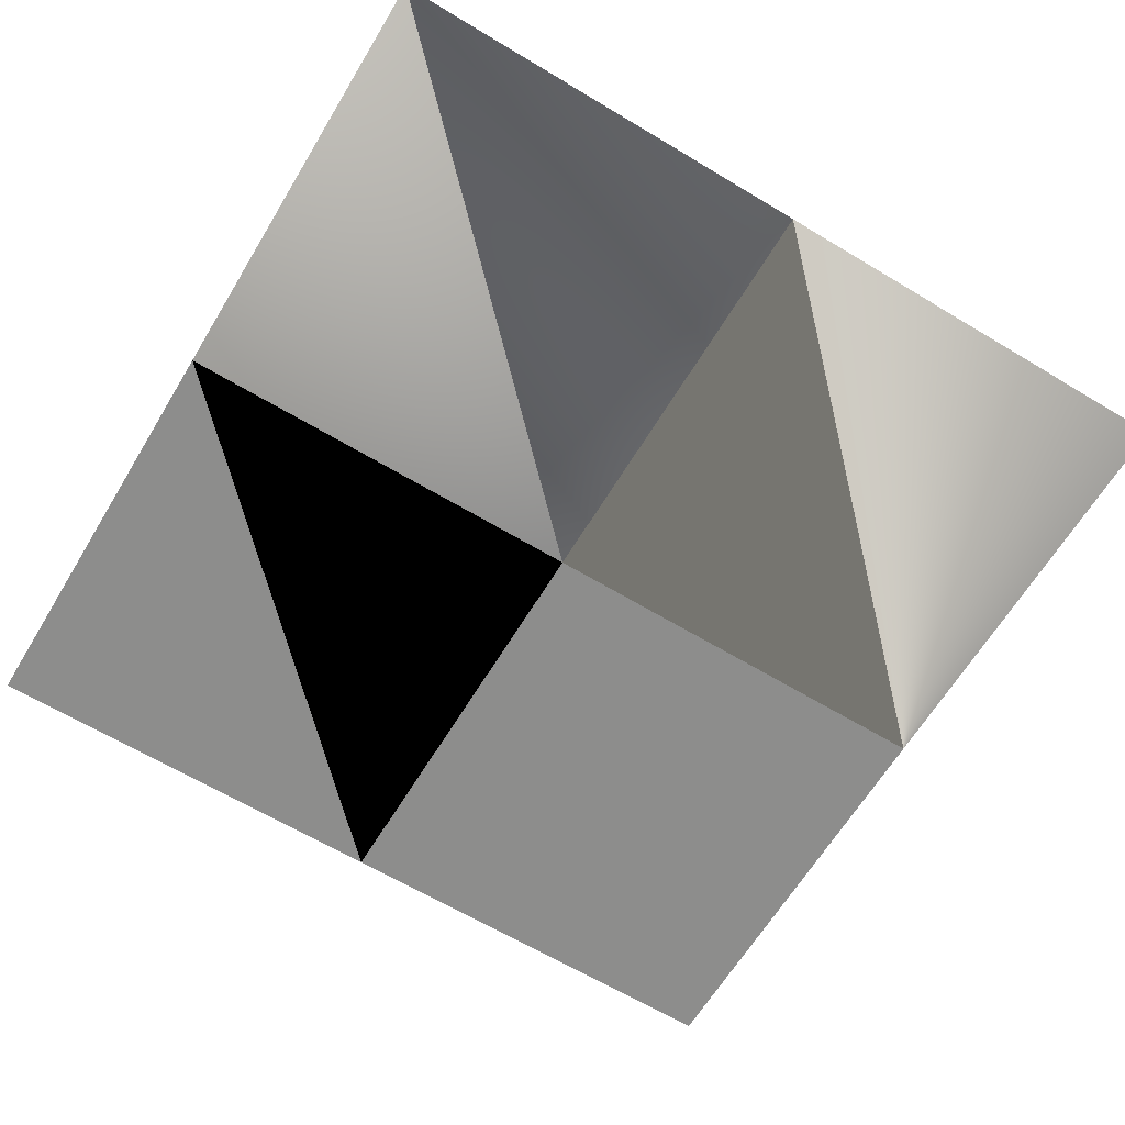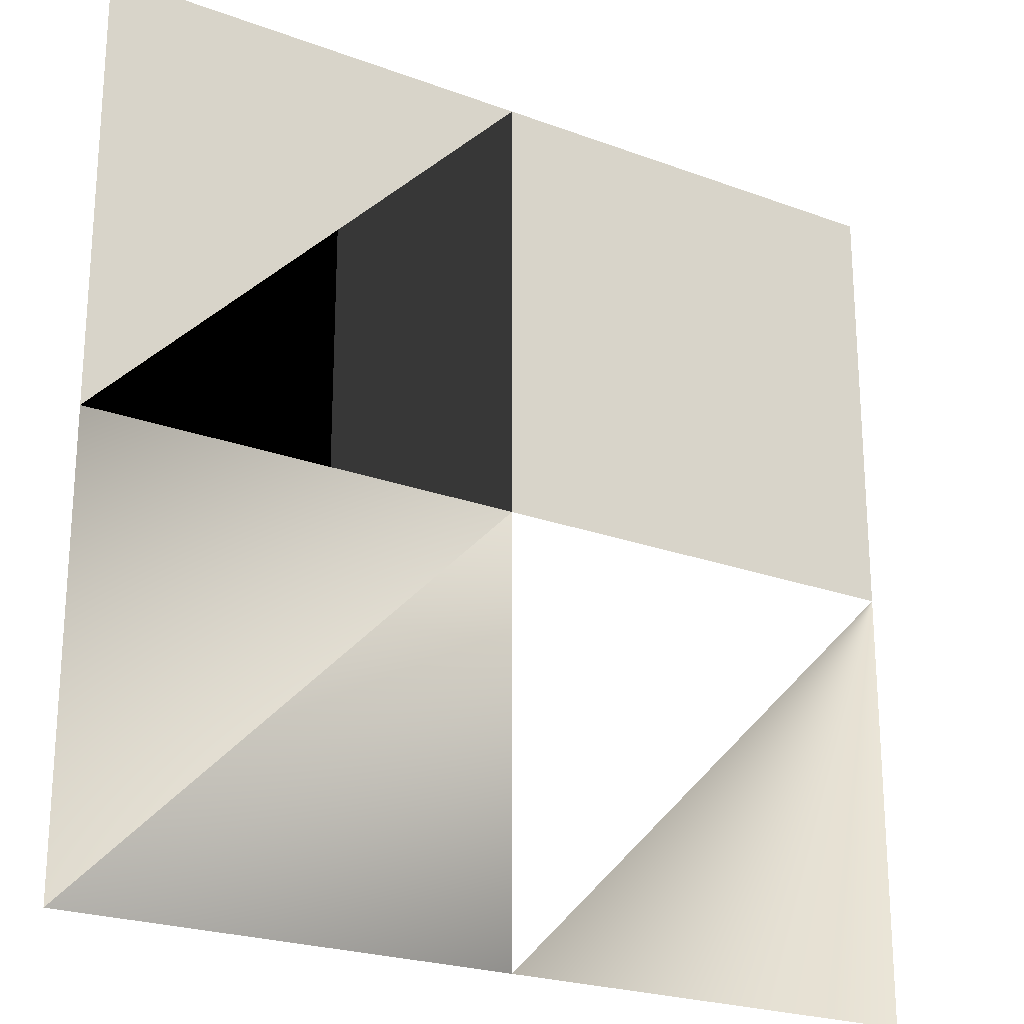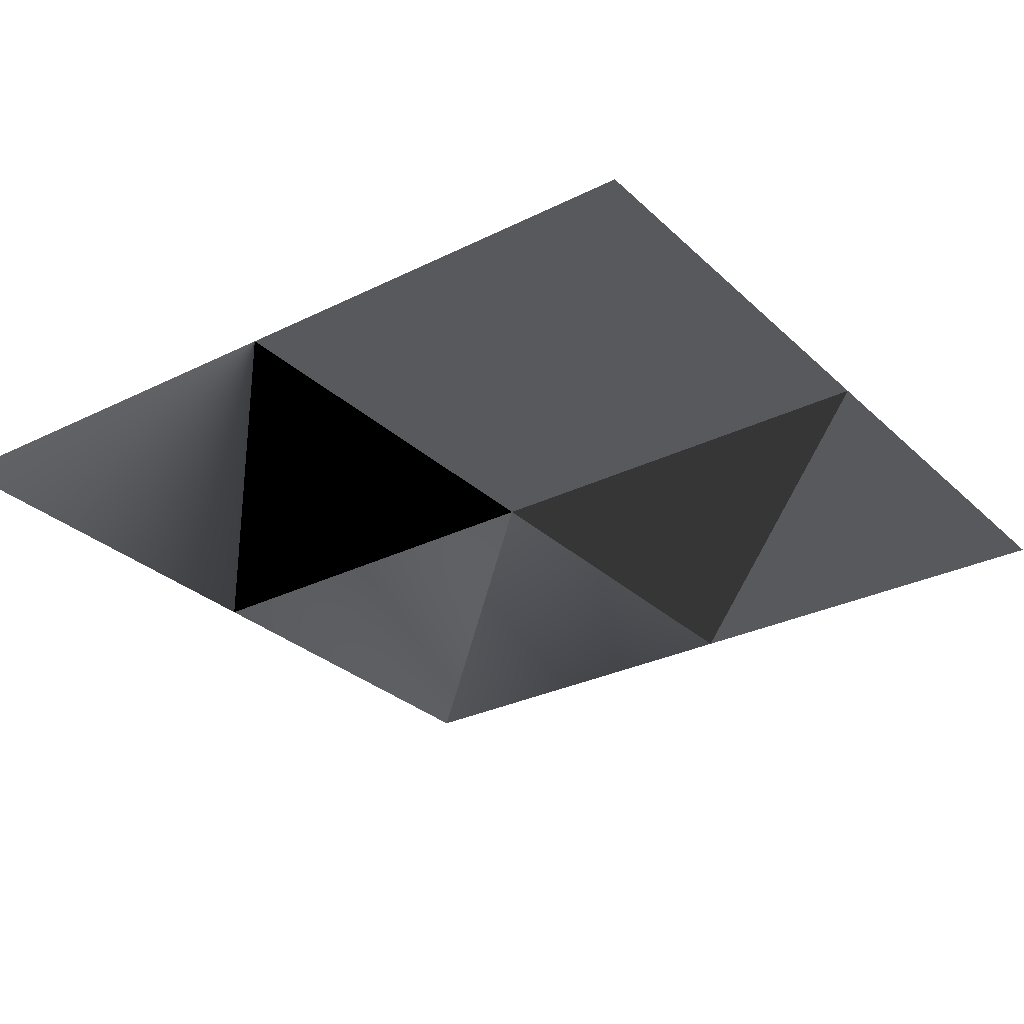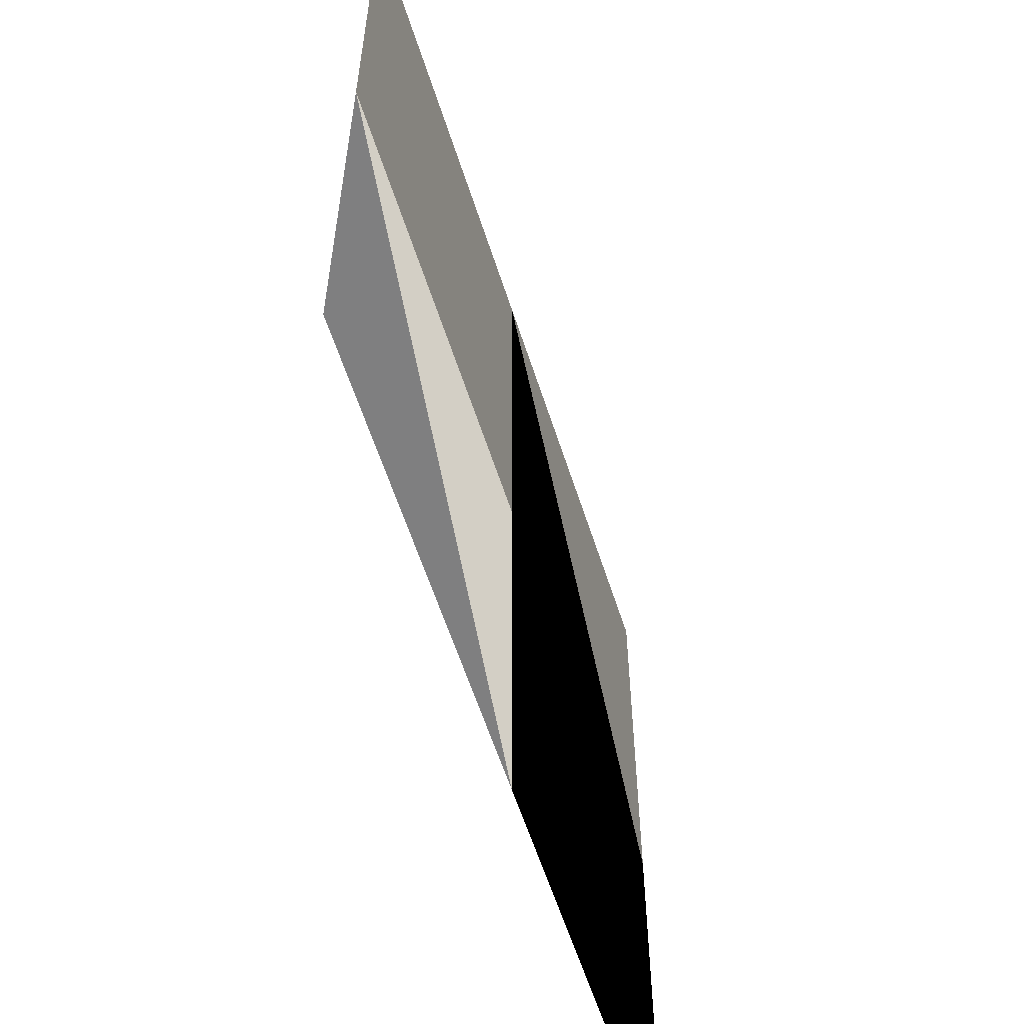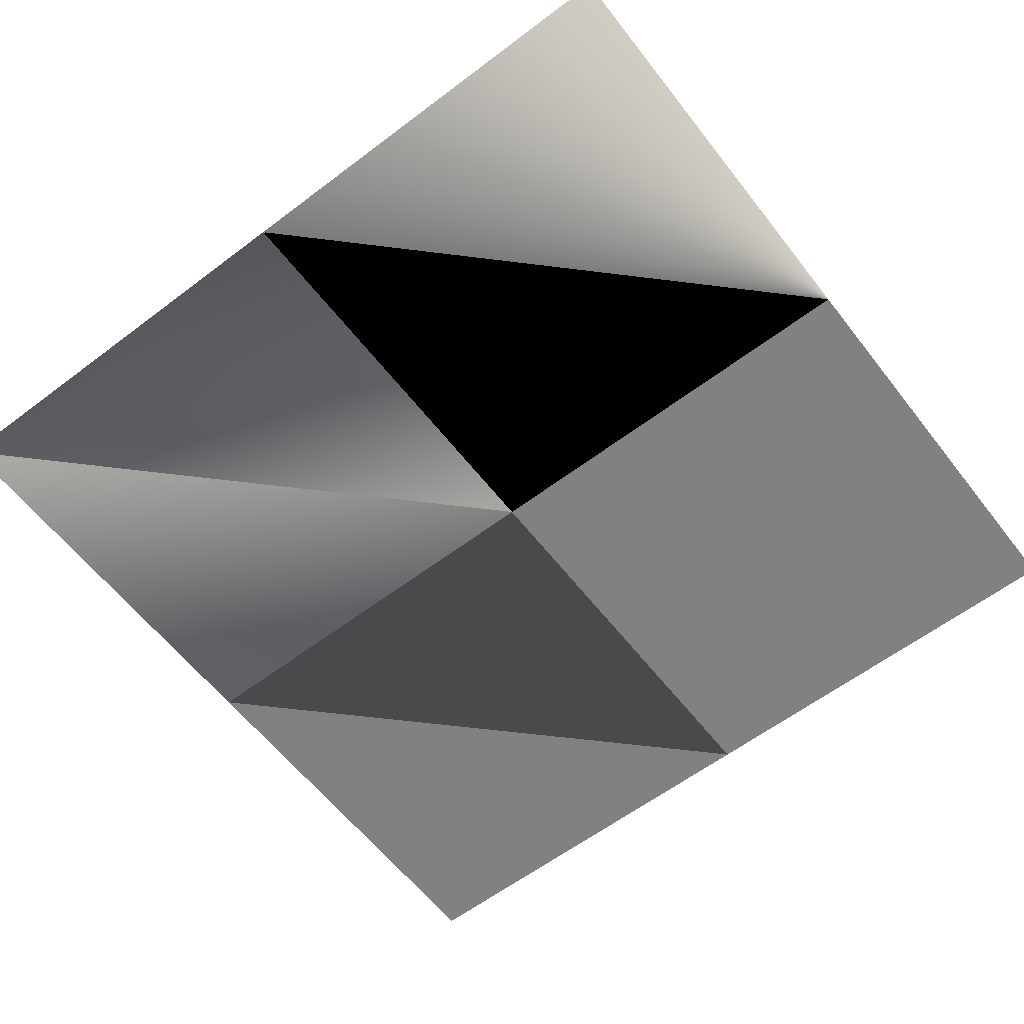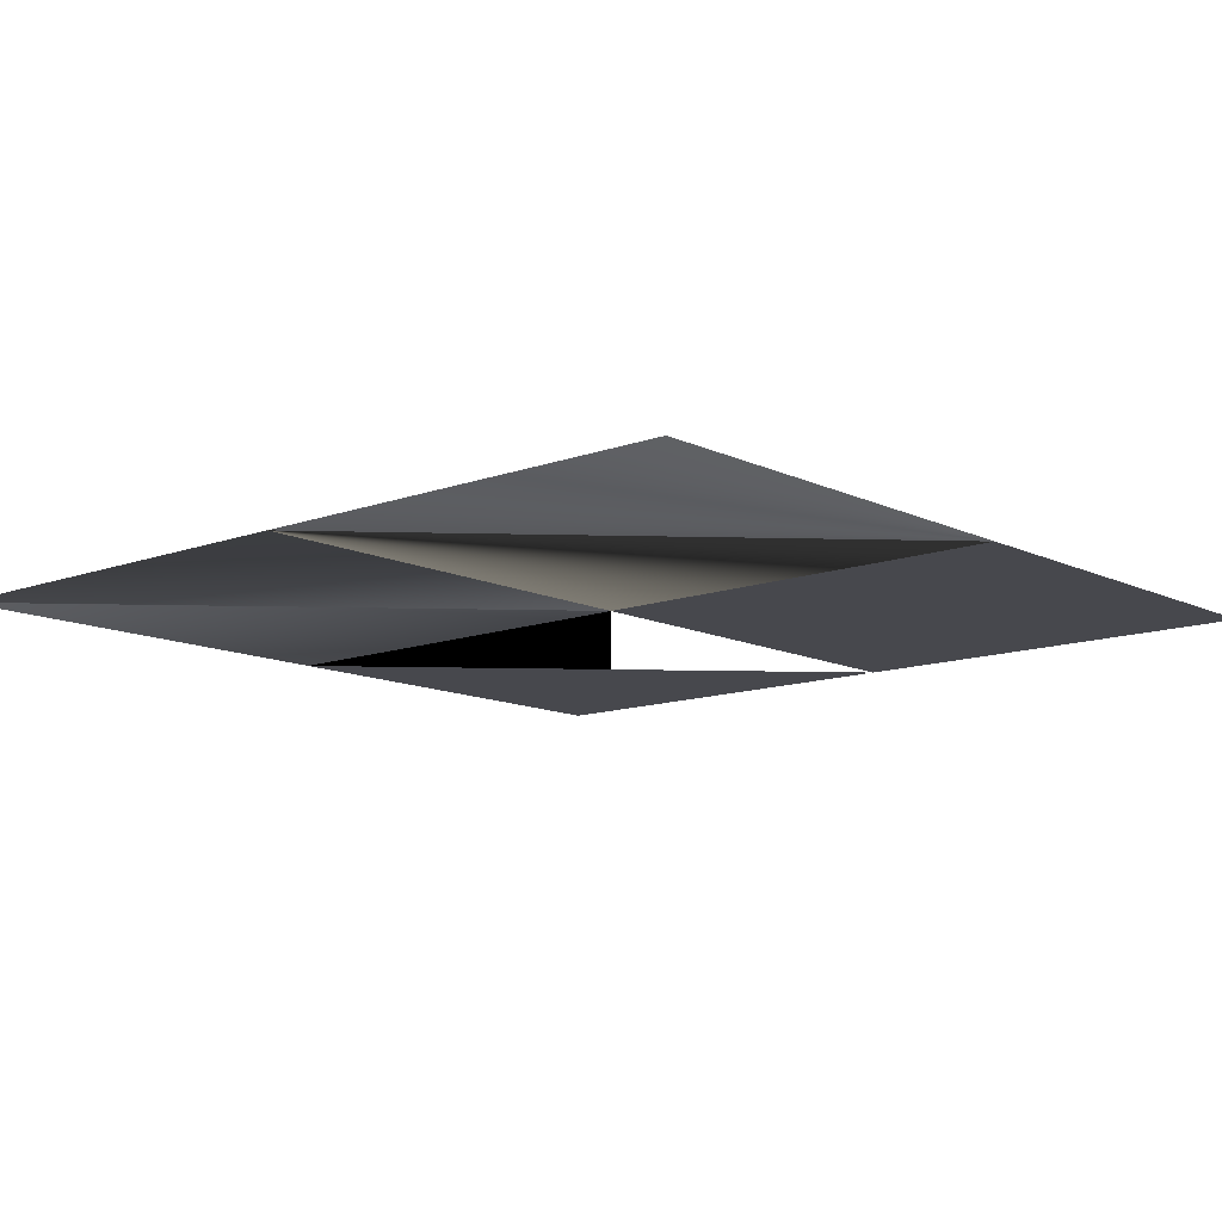
<metadata>
{"format":"obj","ext":"obj","renderer":"f3d","projection":"perspective","resolution":1024,"background":"white","views":[{"elev":-64.4,"azim":148.8,"up":"+Y"},{"elev":-22.9,"azim":147.5,"up":"+Z"},{"elev":-29.3,"azim":-53.6,"up":"+Y"},{"elev":-59.8,"azim":-72.2,"up":"+Z"},{"elev":-60.4,"azim":-142.3,"up":"+Y"},{"elev":-11.9,"azim":-138.7,"up":"+Y"}]}
</metadata>
<code>
v  0.5 1 -0.5
v  -0 1 -0.5
v  -0.5 1 -0.5
v  0.5 1 -0
v  0 1 -0
v  -0.5 1 0
v  0 1 0.5
v  -0.5 1 0.5
v  0.5 1 0.5
g center
f -9 -8 -5
f -5 -6 -9
f -8 -7 -4
f -4 -5 -8
f -6 -5 -3
f -3 -1 -6
f -5 -4 -2
f -2 -3 -5

</code>
